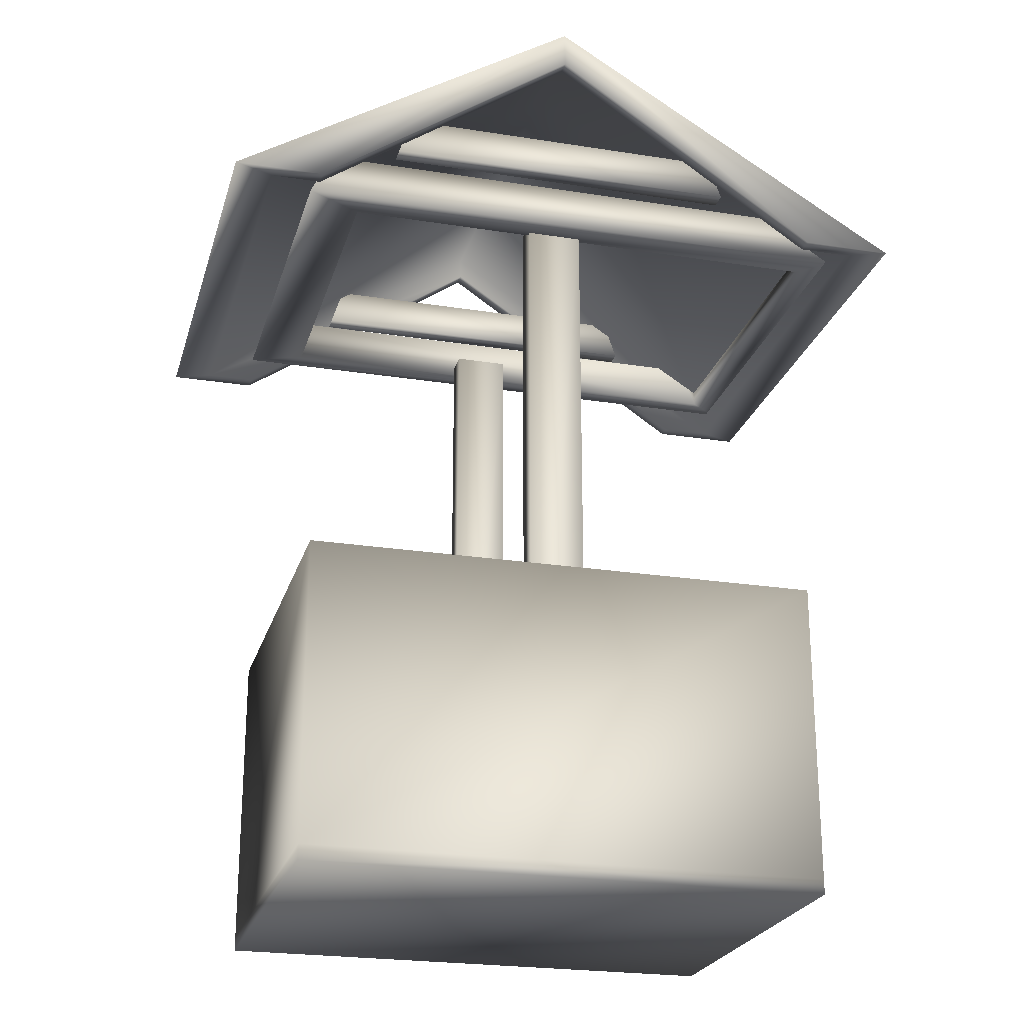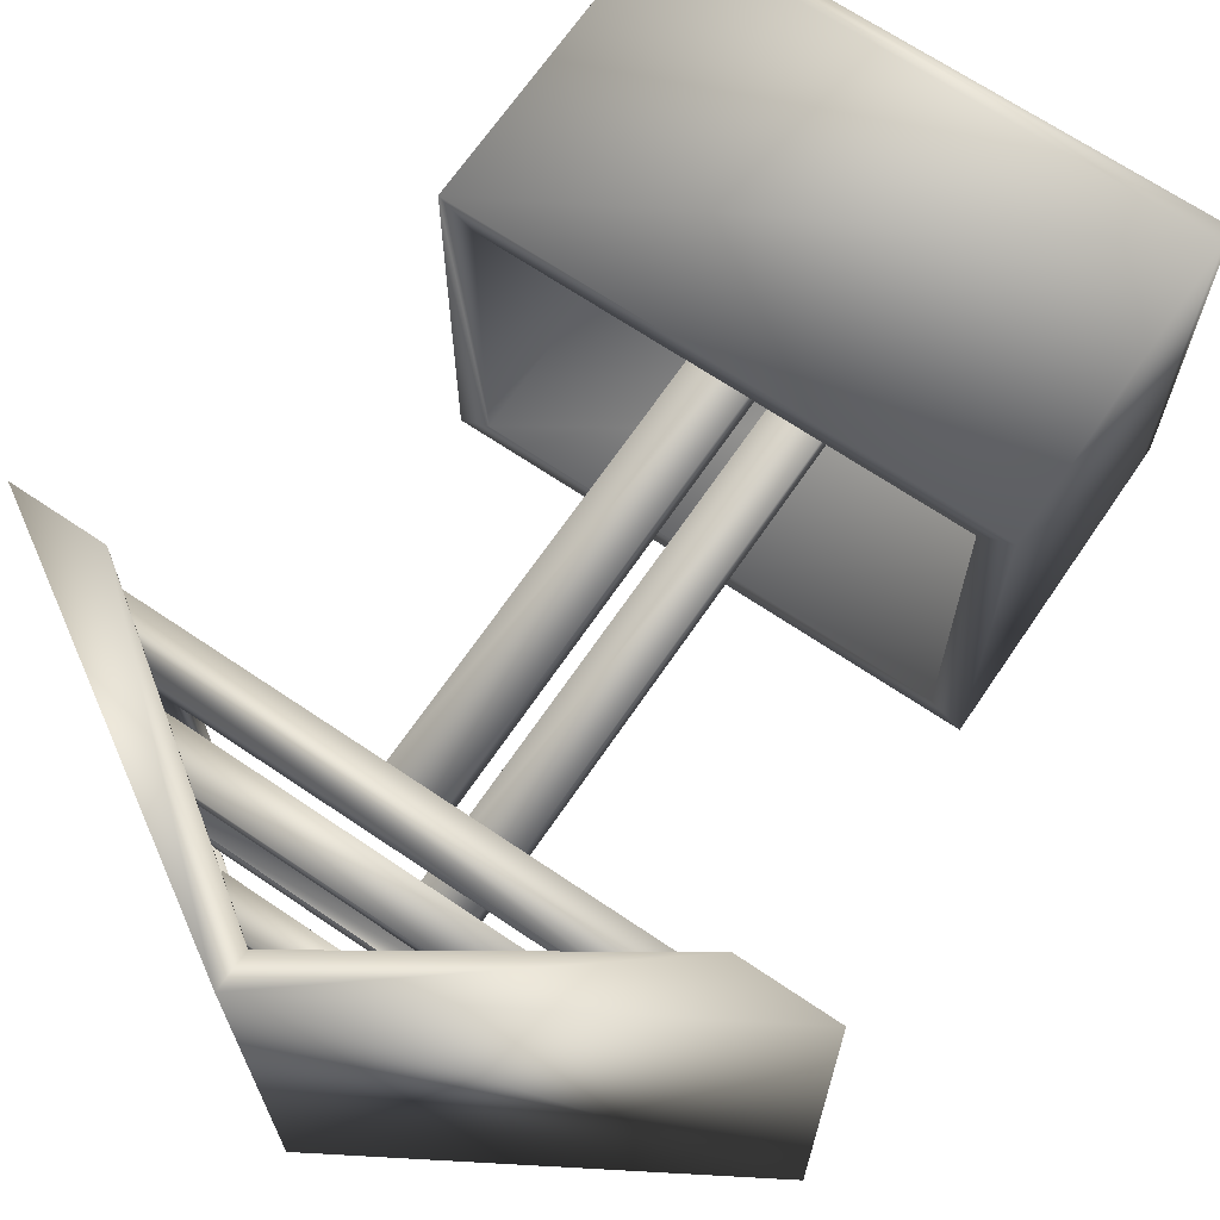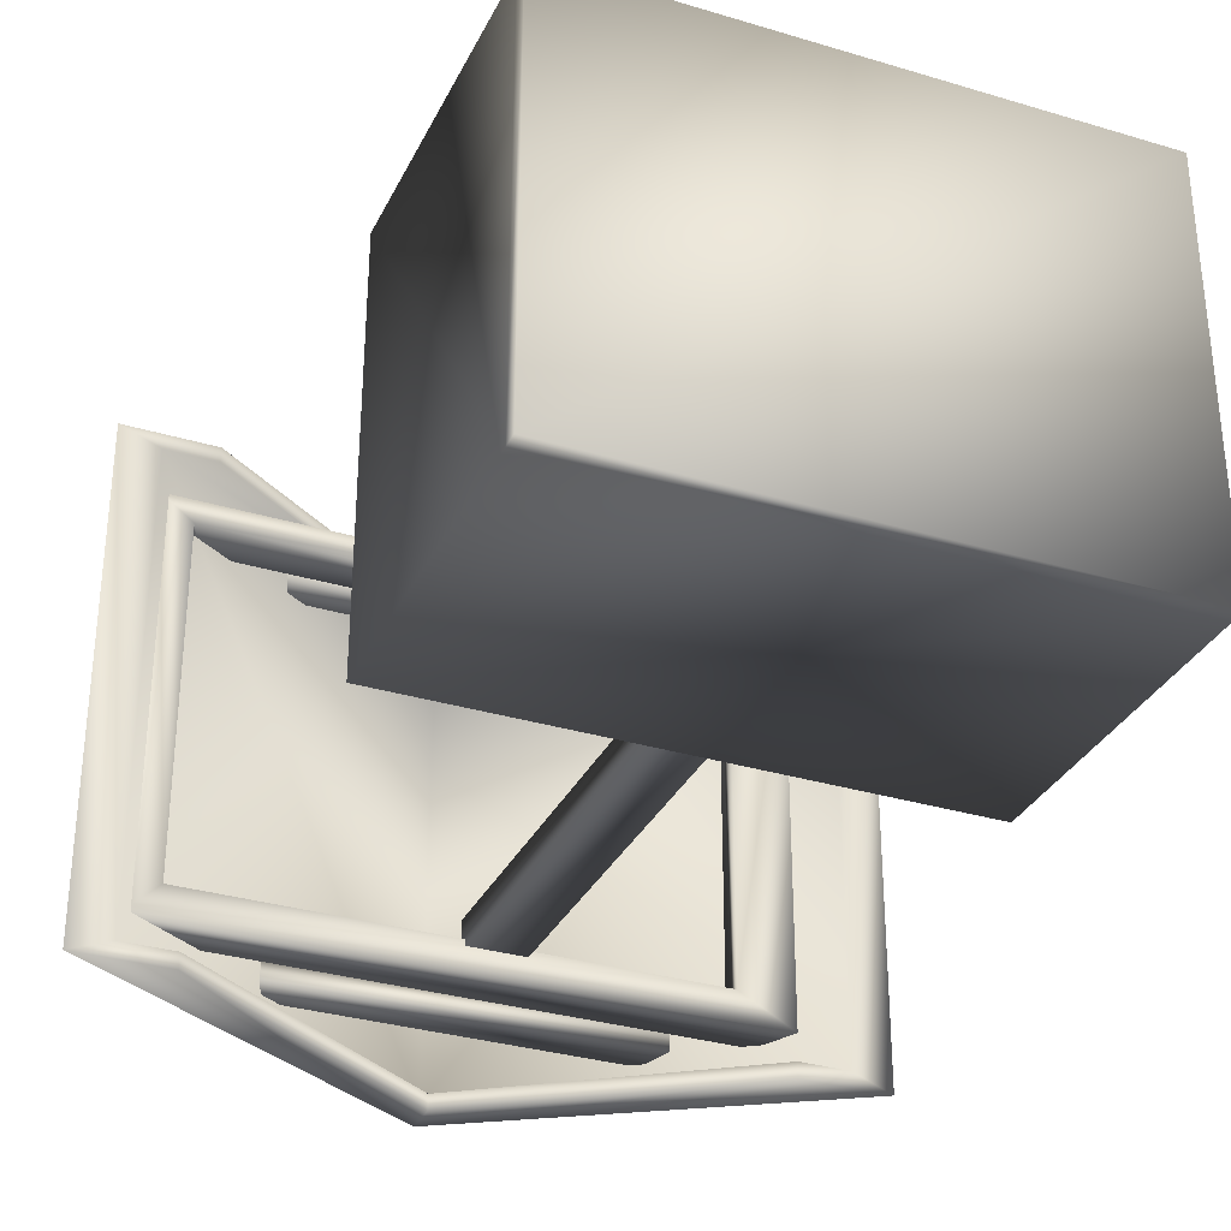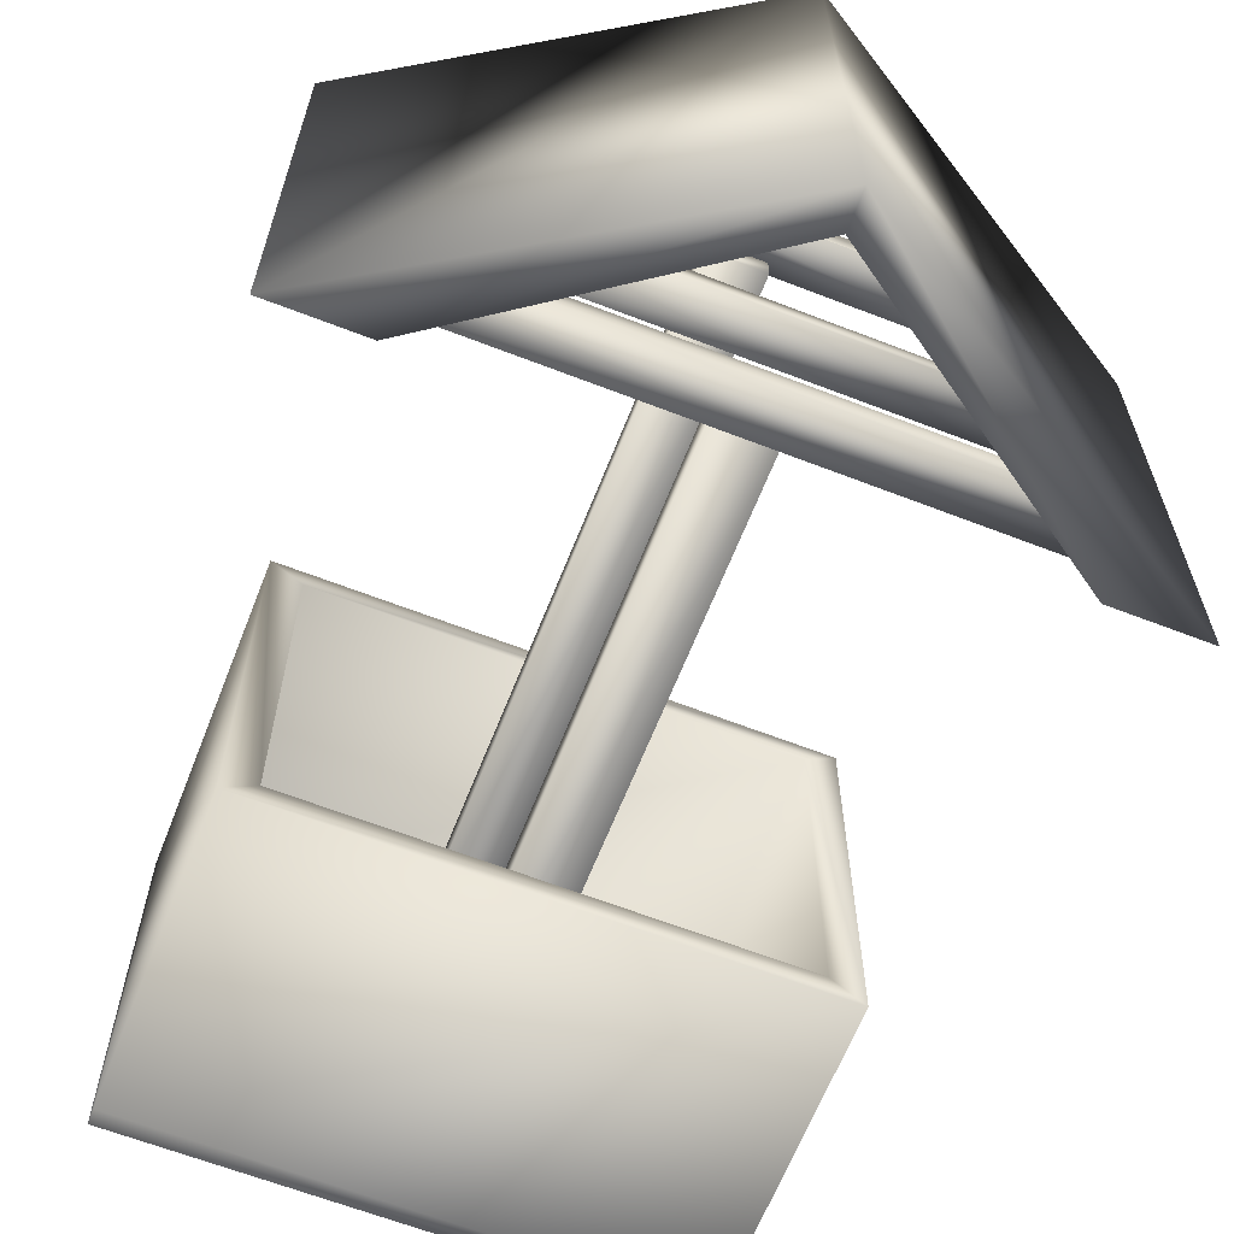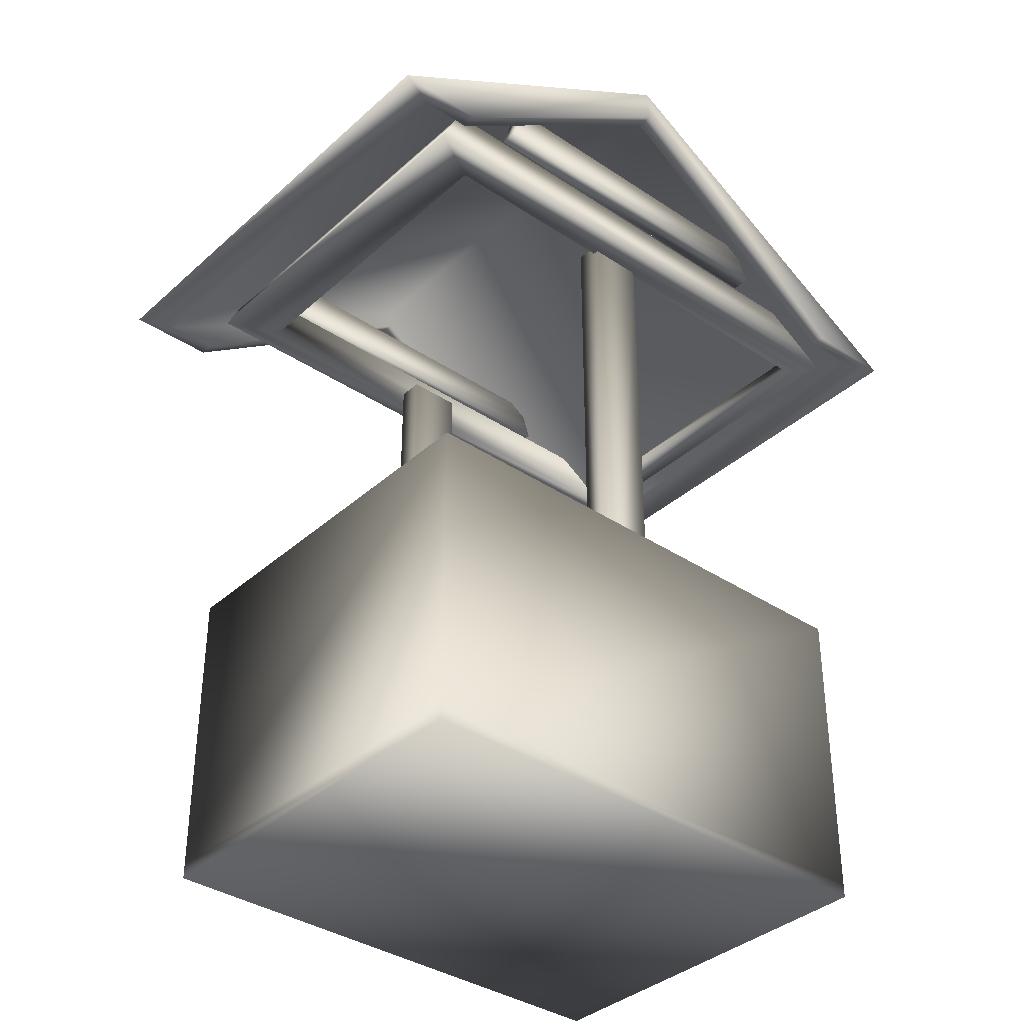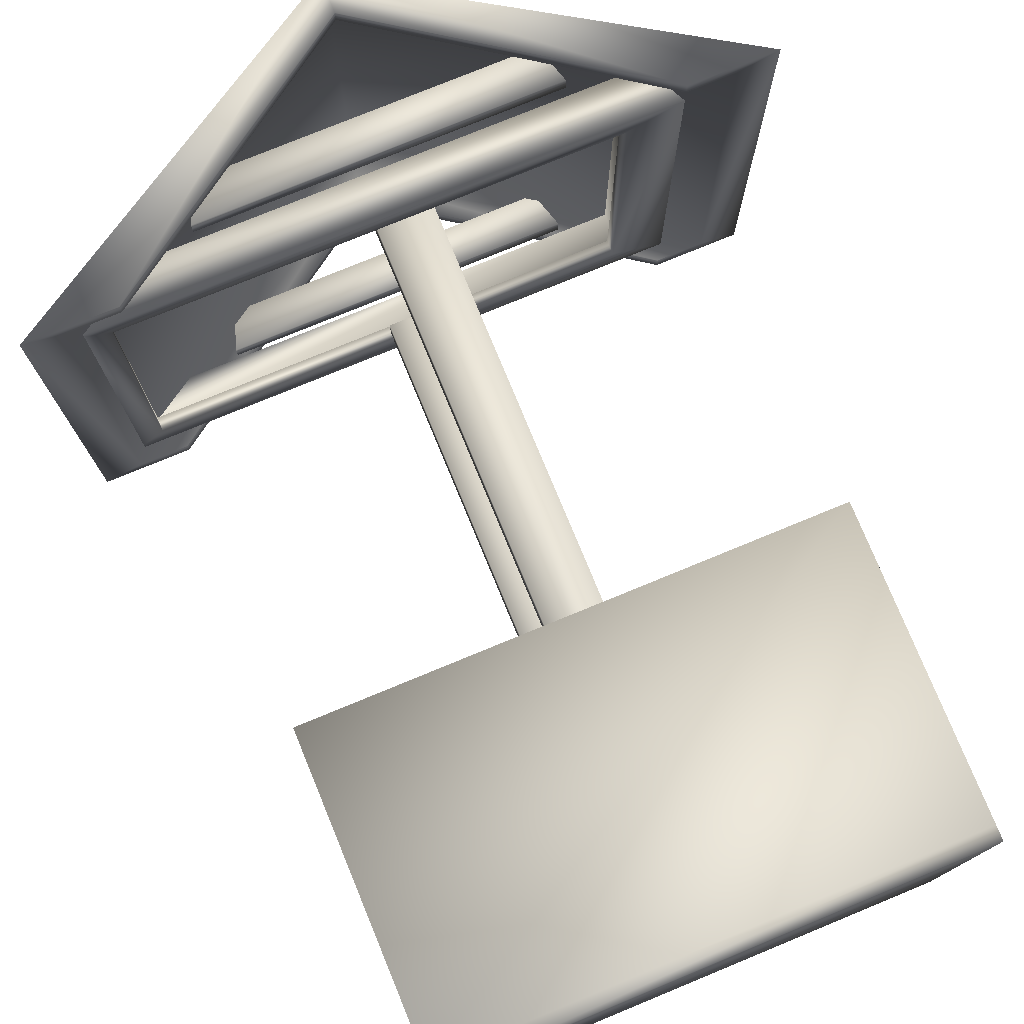
<metadata>
{"format":"obj","ext":"obj","renderer":"f3d","projection":"perspective","resolution":1024,"background":"white","views":[{"elev":-23.6,"azim":165.1,"up":"+Y"},{"elev":67.8,"azim":-145.8,"up":"+Z"},{"elev":-32.3,"azim":-22.8,"up":"+Z"},{"elev":-64.2,"azim":158.6,"up":"+Z"},{"elev":-36.6,"azim":139.1,"up":"+Y"},{"elev":77.0,"azim":-22.4,"up":"+Z"}]}
</metadata>
<code>
v -1.541 0.08933 -1.197
v 1.52 0.08933 -1.197
v 1.52 0 -1.197
v -1.541 0 -1.197
v -1.541 0.08933 1.141
v 1.52 0.08933 1.141
v 1.52 0 1.141
v -1.541 0 1.141
v -1.357 0.08933 -1.056
v -1.357 0.08933 1
v 1.336 0.08933 1
v 1.336 0.08933 -1.056
v -1.541 1.877 -1.197
v 1.52 1.877 -1.197
v -1.541 1.877 1.141
v 1.52 1.877 1.141
v -1.357 1.877 -1.056
v -1.357 1.877 1
v 1.336 1.877 -1.056
v 1.336 1.877 1
v -0.1629 4.268 0.8502
v 0.165 4.268 0.8502
v 0.165 0.05084 0.8502
v -0.1629 0.05084 0.8502
v -0.1629 4.268 1.002
v 0.165 4.268 1.002
v 0.165 0.05084 1.002
v -0.1629 0.05084 1.002
v -0.1629 4.268 -1.055
v 0.165 4.268 -1.055
v 0.165 0.05084 -1.055
v -0.1629 0.05084 -1.055
v -0.1629 4.268 -0.8921
v 0.165 4.268 -0.8921
v 0.165 0.05084 -0.8921
v -0.1629 0.05084 -0.8921
v 1.477 4.473 1.141
v 1.477 4.473 -1.197
v -1.523 4.473 -1.197
v -1.523 4.473 1.141
v -1.557 4.473 1.001
v -1.557 4.473 1
v -1.532 4.473 1
v -1.506 4.473 -1.056
v 1.336 4.473 -1.056
v 1.336 4.473 1
v 1.277 4.473 1
v 1.277 4.473 1.001
v 1.605 4.211 1.141
v 1.605 4.211 -1.197
v -1.848 4.211 -1.197
v -1.848 4.211 1.141
v -1.662 4.211 -1.02
v -1.662 4.211 1.001
v 1.277 4.211 1.001
v 1.277 4.211 -1.02
v -1.707 4.3 -1.056
v -1.707 4.3 1
v 1.336 4.3 -1.056
v 1.336 4.3 1
v 1.277 4.3 1
v -1.662 4.3 1
v -1.662 4.3 -1.02
v 1.277 4.3 -1.02
v -1.523 4.473 -1.056
v -1.523 4.473 1.001
v -0.9916 4.788 1.043
v 0.9916 4.788 1.043
v 1.063 4.556 1.043
v -1.071 4.556 1.043
v -0.9916 4.788 1.15
v 0.9916 4.788 1.15
v 1.063 4.556 1.15
v -1.071 4.556 1.15
v -0.9916 4.788 -1.251
v 0.9916 4.788 -1.251
v 1.063 4.556 -1.251
v -1.071 4.556 -1.251
v -0.9916 4.788 -1.144
v 0.9916 4.788 -1.144
v 1.063 4.556 -1.144
v -1.071 4.556 -1.144
v 2.106 4.169 1.465
v 2.106 4.169 -1.465
v 0.03945 5.46 -1.465
v 0.03945 5.46 1.465
v -2.106 4.169 1.465
v -2.106 4.169 -1.465
v -1.868 4.169 1.372
v -1.868 4.169 -1.372
v 0.03737 5.38 -1.372
v 0.03737 5.38 1.372
v 1.873 4.169 -1.372
v 1.873 4.169 1.372
v 1.578 4.169 -1.465
v 0.03532 5.246 -1.465
v -1.566 4.169 -1.465
v 1.578 4.169 1.465
v 1.578 4.169 1.372
v 1.578 4.169 -1.372
v -1.566 4.169 1.465
v 0.03532 5.246 1.465
v 0.03532 5.246 1.372
v -1.566 4.169 1.372
v -1.566 4.169 -1.372
v 0.03532 5.246 -1.372
g well
f 2 6 3
f 6 7 3
f 3 7 4
f 7 8 4
f 4 8 1
f 8 5 1
f 4 1 3
f 1 2 3
f 7 6 8
f 6 5 8
f 17 13 18
f 13 15 18
f 18 15 20
f 15 16 20
f 20 16 19
f 16 14 19
f 19 14 17
f 14 13 17
f 9 10 12
f 10 11 12
f 2 1 13
f 2 13 14
f 1 5 15
f 1 15 13
f 6 2 14
f 6 14 16
f 5 6 16
f 5 16 15
f 10 9 17
f 10 17 18
f 9 12 19
f 9 19 17
f 11 10 18
f 11 18 20
f 12 11 20
f 12 20 19
f 21 25 22
f 25 26 22
f 22 26 23
f 26 27 23
f 24 28 21
f 28 25 21
f 24 21 23
f 21 22 23
f 27 26 28
f 26 25 28
f 29 33 30
f 33 34 30
f 30 34 31
f 34 35 31
f 32 36 29
f 36 33 29
f 32 29 31
f 29 30 31
f 35 34 36
f 34 33 36
f 44 43 65
f 42 65 43
f 65 42 66
f 41 66 42
f 37 38 45
f 37 45 46
f 37 46 48
f 37 48 40
f 38 39 65
f 38 65 45
f 48 46 47
f 40 48 66
f 49 50 37
f 50 38 37
f 50 56 51
f 53 51 56
f 51 53 52
f 54 52 53
f 52 54 49
f 55 49 54
f 49 55 56
f 56 50 49
f 51 52 39
f 52 40 39
f 50 51 39
f 50 39 38
f 52 49 40
f 49 37 40
f 57 44 58
f 44 43 58
f 59 45 57
f 45 44 57
f 60 46 59
f 46 45 59
f 61 47 60
f 47 46 60
f 61 60 64
f 59 64 60
f 64 59 63
f 57 63 59
f 63 57 58
f 63 58 62
f 42 62 43
f 62 58 43
f 55 54 48
f 54 41 48
f 62 42 41
f 62 41 54
f 62 54 53
f 62 53 63
f 64 63 56
f 63 53 56
f 61 64 56
f 61 56 55
f 61 55 48
f 61 48 47
f 67 71 68
f 71 72 68
f 68 72 69
f 72 73 69
f 69 73 70
f 73 74 70
f 70 74 67
f 74 71 67
f 70 67 69
f 67 68 69
f 73 72 74
f 72 71 74
f 75 79 76
f 79 80 76
f 76 80 77
f 80 81 77
f 77 81 78
f 81 82 78
f 78 82 75
f 82 79 75
f 78 75 77
f 75 76 77
f 81 80 82
f 80 79 82
f 83 84 86
f 84 85 86
f 87 86 88
f 86 85 88
f 89 90 91
f 89 91 92
f 91 93 94
f 91 94 92
f 85 84 95
f 85 95 96
f 85 96 97
f 85 97 88
f 93 100 95
f 93 95 84
f 93 84 83
f 93 83 94
f 99 94 83
f 99 83 98
f 86 87 101
f 86 101 102
f 86 102 98
f 86 98 83
f 103 104 89
f 103 89 92
f 103 92 94
f 103 94 99
f 91 90 105
f 91 105 106
f 91 106 100
f 91 100 93
f 104 101 89
f 87 89 101
f 89 87 90
f 88 90 87
f 90 88 105
f 97 105 88
f 95 100 106
f 95 106 96
f 105 97 106
f 97 96 106
f 101 104 102
f 104 103 102
f 99 98 103
f 98 102 103

</code>
